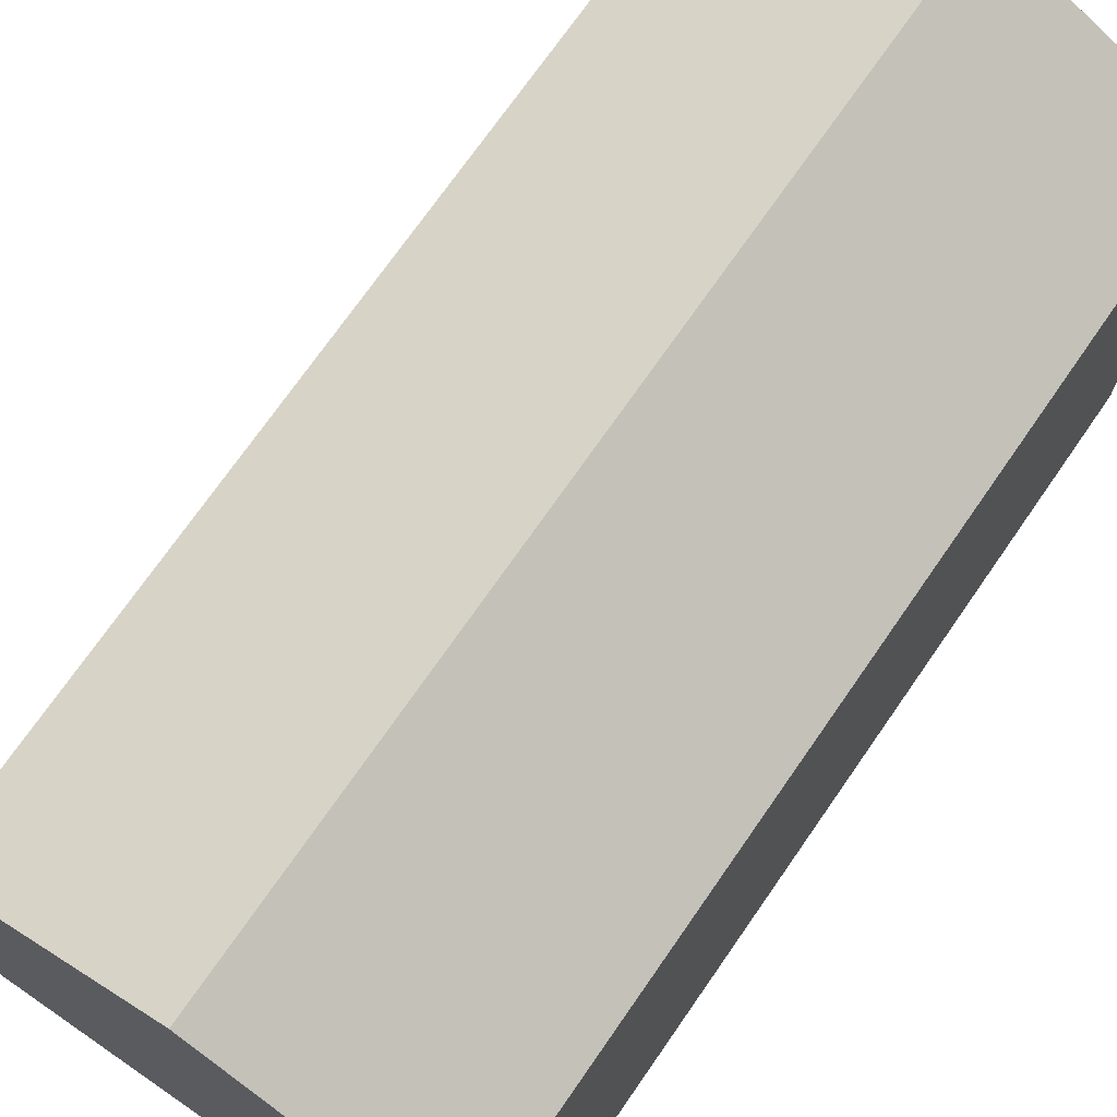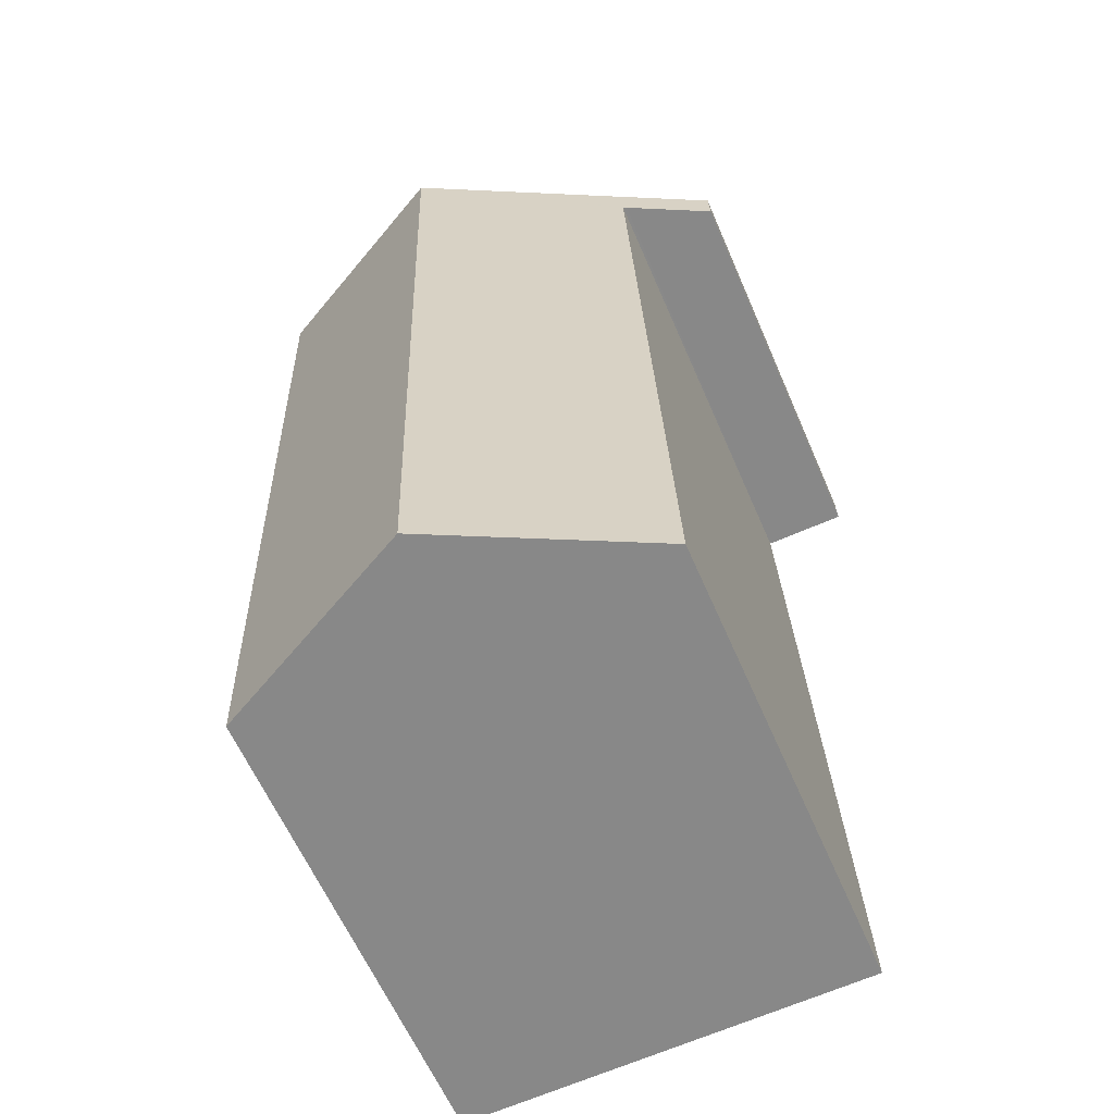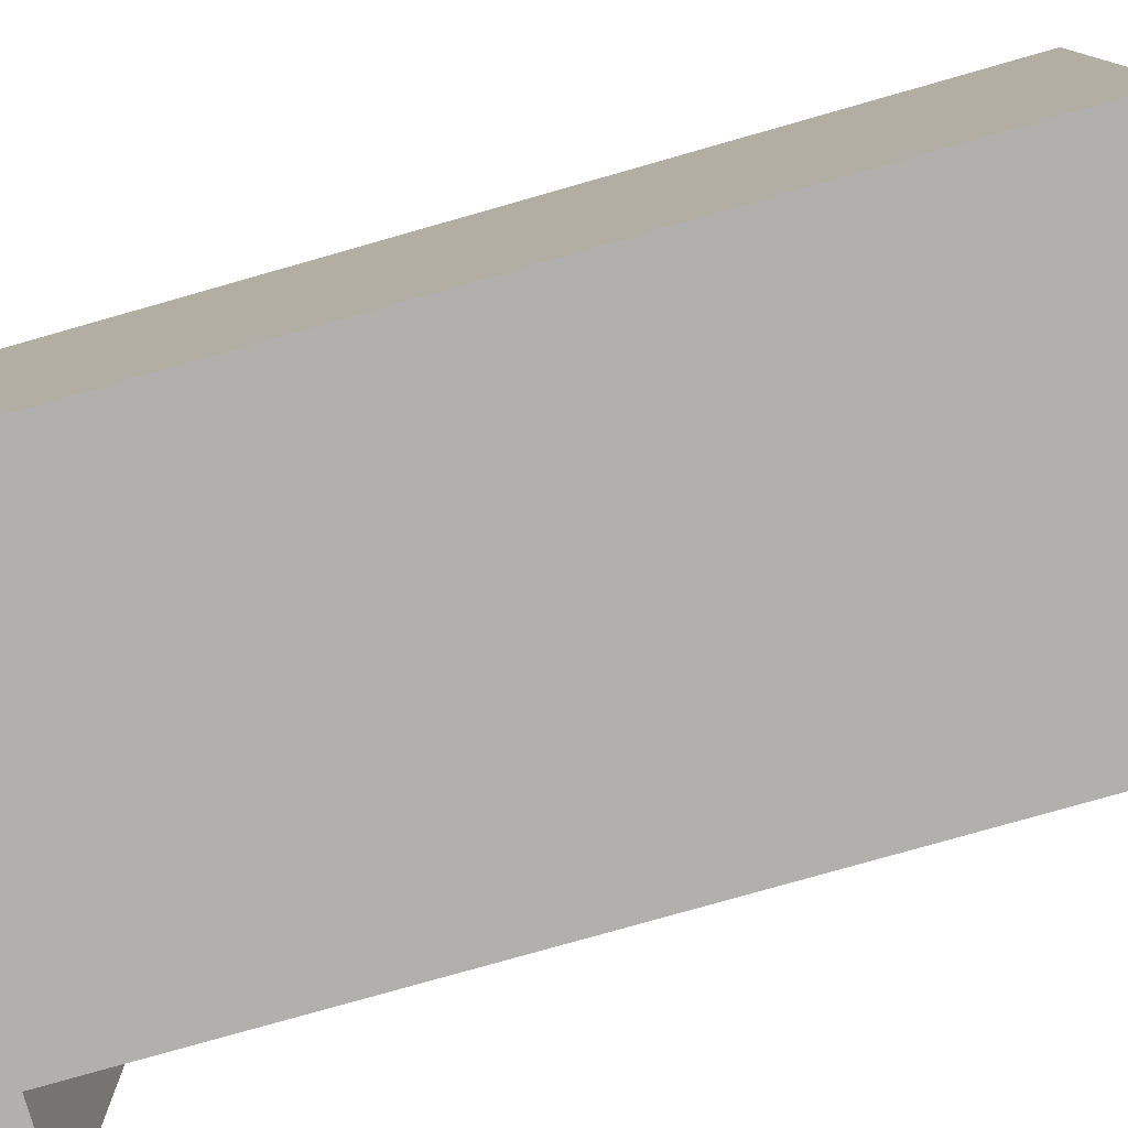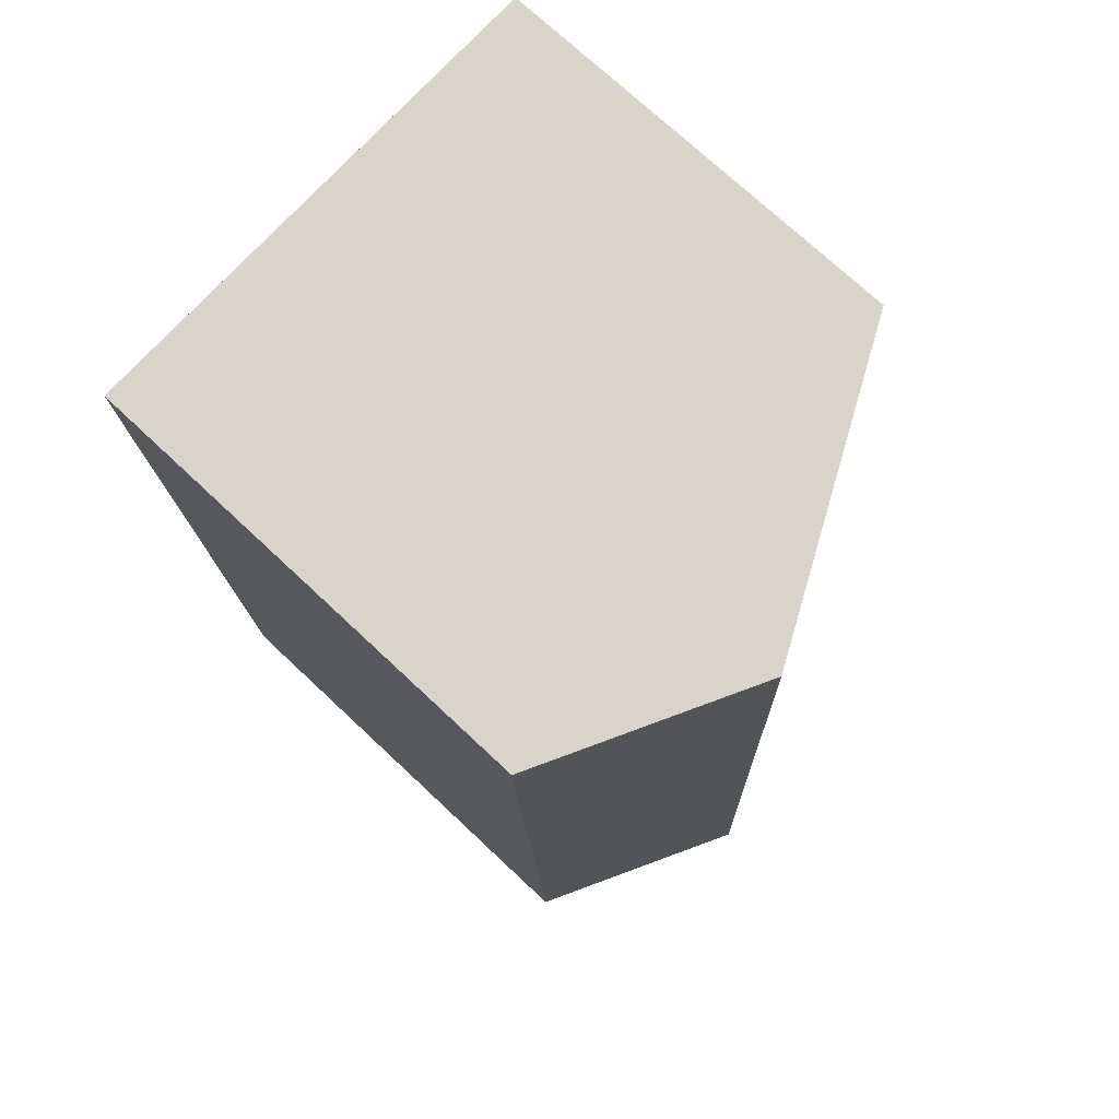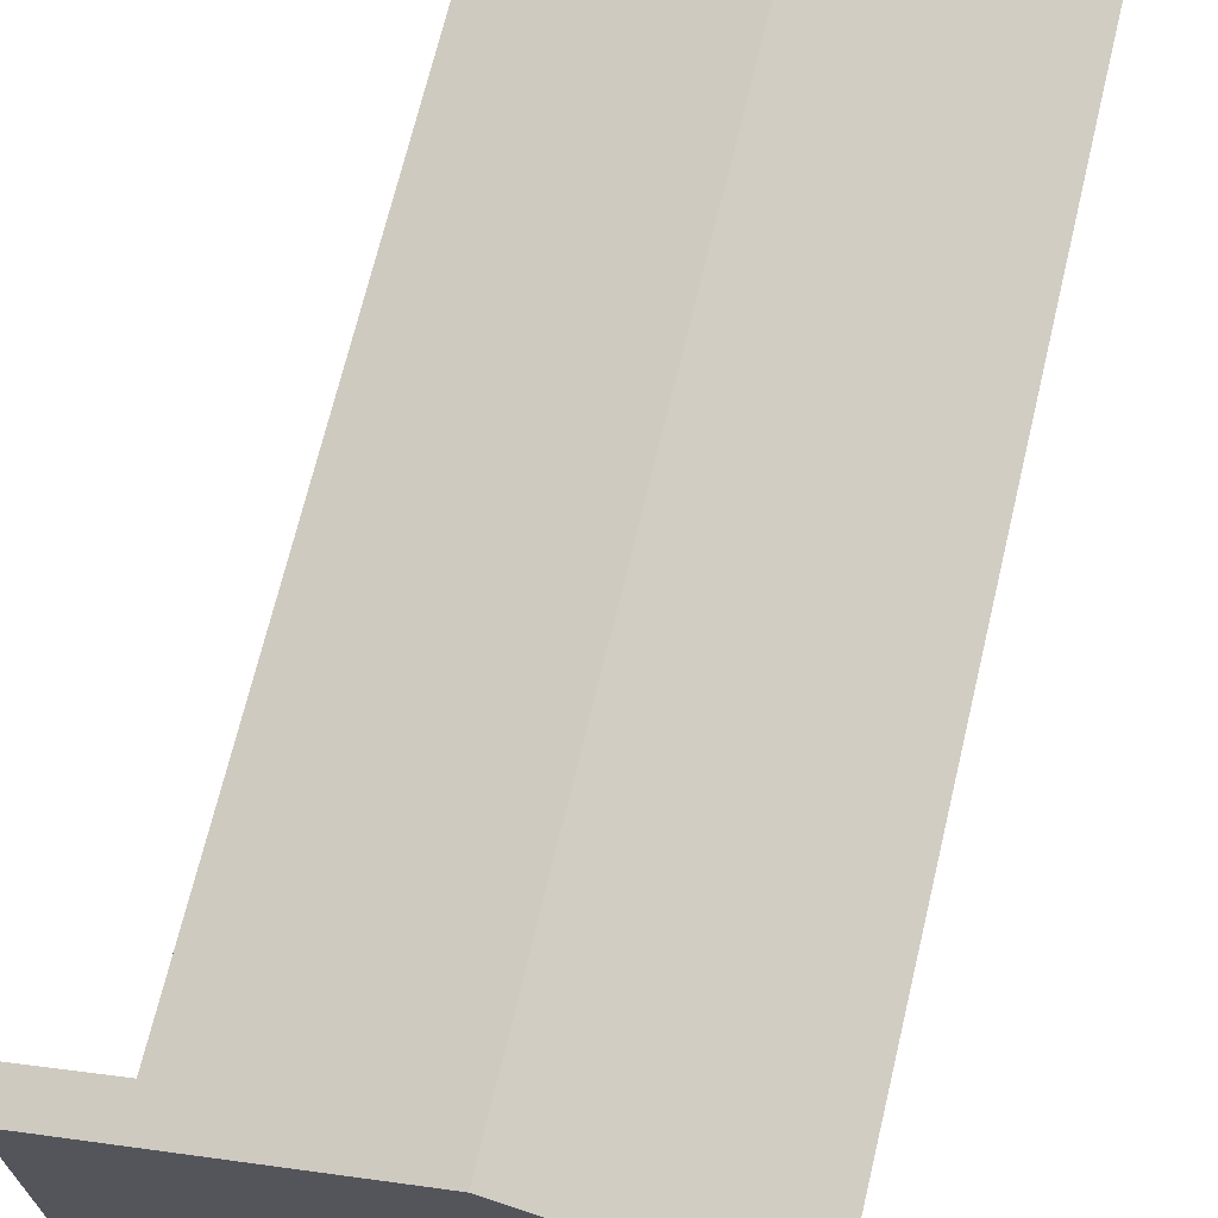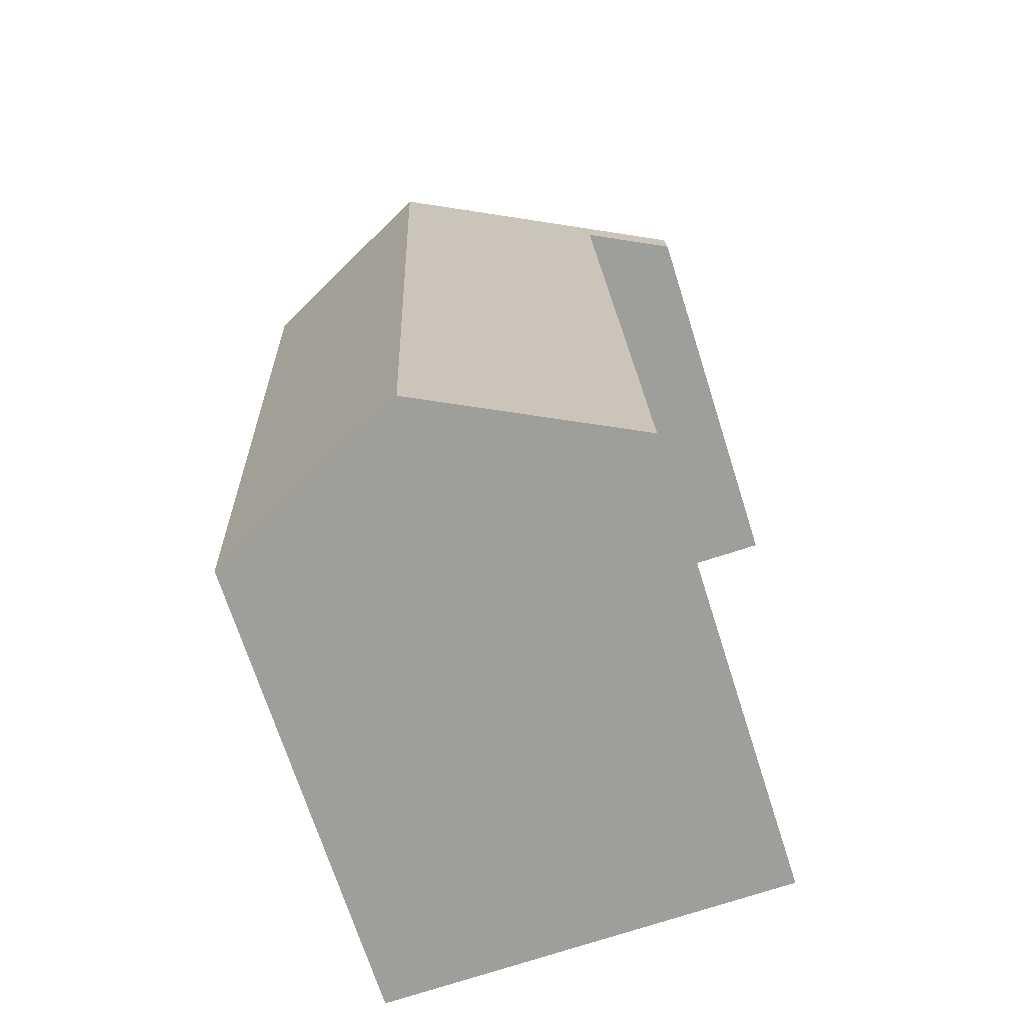
<metadata>
{"format":"obj","ext":"obj","renderer":"f3d","projection":"perspective","resolution":1024,"background":"white","views":[{"elev":72.3,"azim":36.8,"up":"+Y"},{"elev":-61.9,"azim":-156.6,"up":"+Z"},{"elev":-78.6,"azim":107.9,"up":"+Y"},{"elev":73.3,"azim":133.2,"up":"+Z"},{"elev":69.3,"azim":15.5,"up":"+Y"},{"elev":-69.9,"azim":-162.4,"up":"+Z"}]}
</metadata>
<code>
v  13.35 13.51 0.58
v  7.404 16.06 -23.91
v  8.289 16.06 0.775
v  14.03 13.16 0.554
v  13.69 13.16 -9.157
v  13.49 13.16 -14.69
v  13.15 13.16 -24.12
v  12.47 13.5 -24.09
v  0.039 11.9 1.092
v  2.406 13.11 -0.086
v  0 11.9 7.285e-16
v  2.445 13.11 0.999
v  1.747 13.16 -21.27
v  1.66 13.16 -23.7
v  2.505 13.16 -0.09
v  0.039 -6.687e-17 1.092
v  2.445 -6.117e-17 0.999
v  13.35 -3.551e-17 0.58
v  14.03 -3.392e-17 0.554
v  8.289 -4.746e-17 0.775
v  13.69 5.607e-16 -9.157
v  13.49 8.993e-16 -14.69
v  13.15 1.477e-15 -24.12
v  12.47 1.475e-15 -24.09
v  7.404 1.464e-15 -23.91
v  1.66 1.452e-15 -23.7
v  2.505 5.511e-18 -0.09
v  0 0 0
v  2.406 5.266e-18 -0.086
v  1.747 1.302e-15 -21.27
g defaultobject
f 1 2 3
f 2 1 4
f 2 4 5
f 2 5 6
f 2 6 7
f 2 7 8
f 9 10 11
f 10 9 12
f 10 12 3
f 13 2 14
f 2 13 3
f 3 13 15
f 3 15 10
f 16 12 9
f 12 16 3
f 3 16 1
f 1 16 4
f 4 16 17
f 4 17 18
f 4 18 19
f 18 17 20
f 19 5 4
f 5 19 6
f 6 19 21
f 6 21 7
f 7 21 22
f 7 22 23
f 8 14 2
f 14 8 7
f 14 7 23
f 14 23 24
f 14 24 25
f 14 25 26
f 27 10 15
f 10 27 11
f 11 27 28
f 28 27 29
f 26 13 14
f 13 26 15
f 15 26 27
f 27 26 30
f 28 9 11
f 9 28 16
f 22 24 23
f 24 22 25
f 25 22 26
f 26 22 30
f 30 22 21
f 30 21 27
f 27 21 19
f 27 19 18
f 27 18 20
f 27 20 17
f 27 17 29
f 29 17 28
f 28 17 16

</code>
